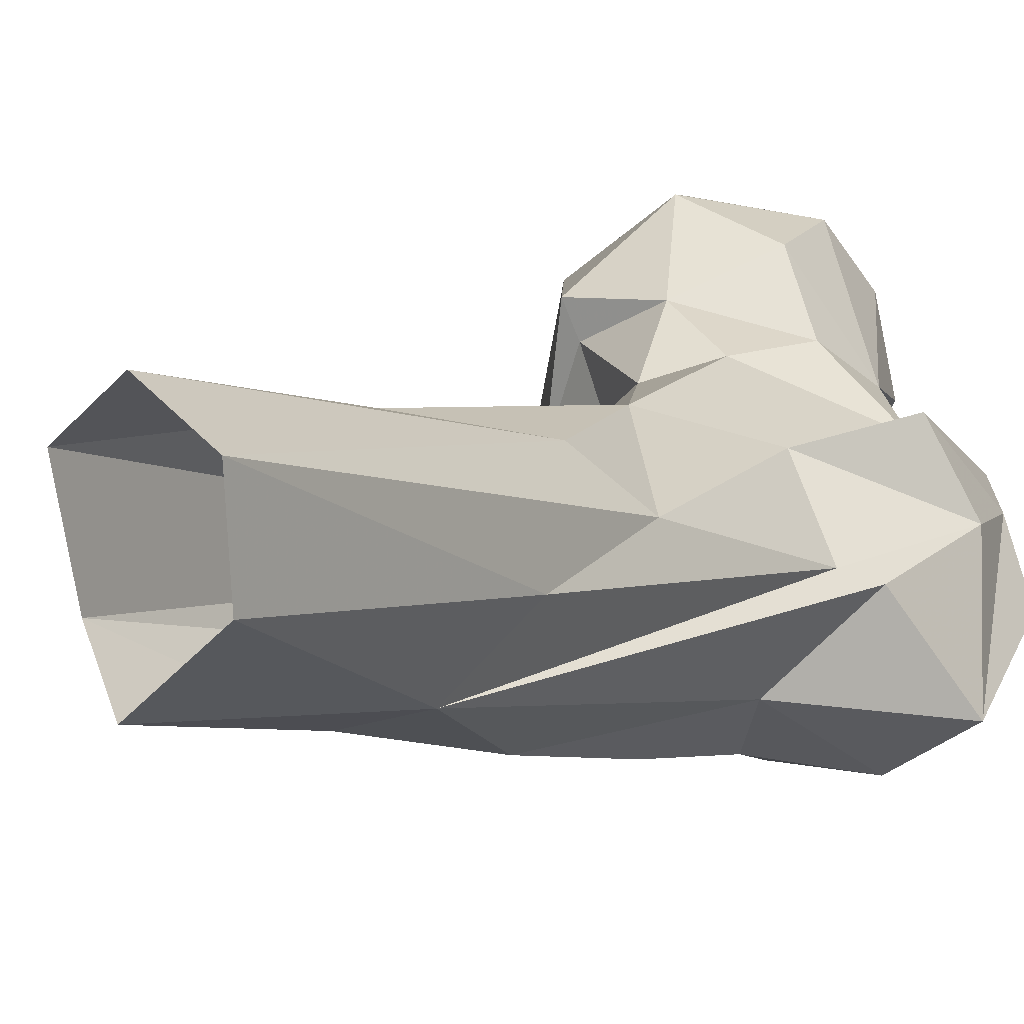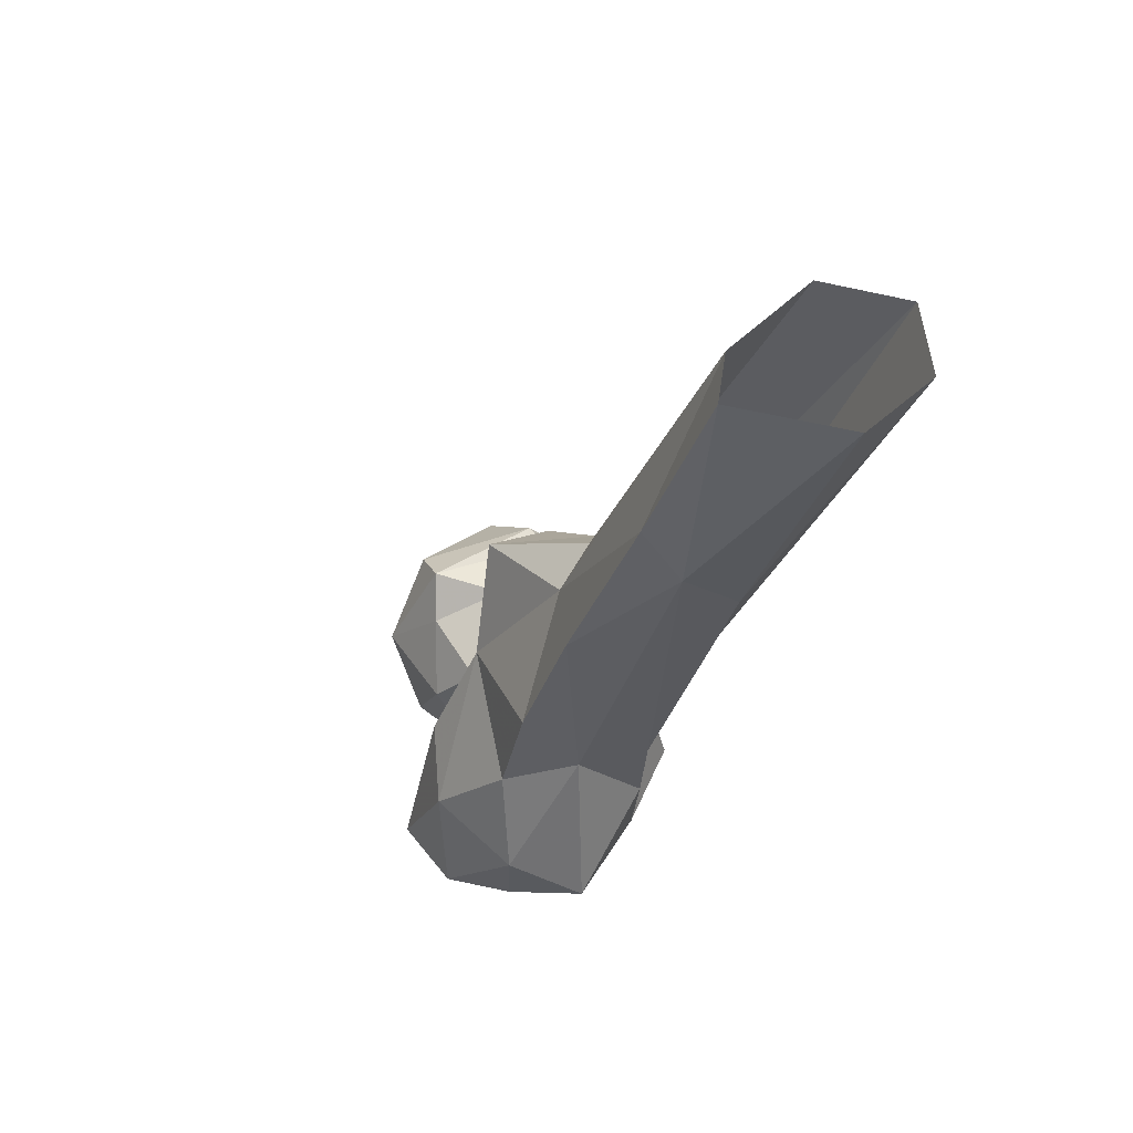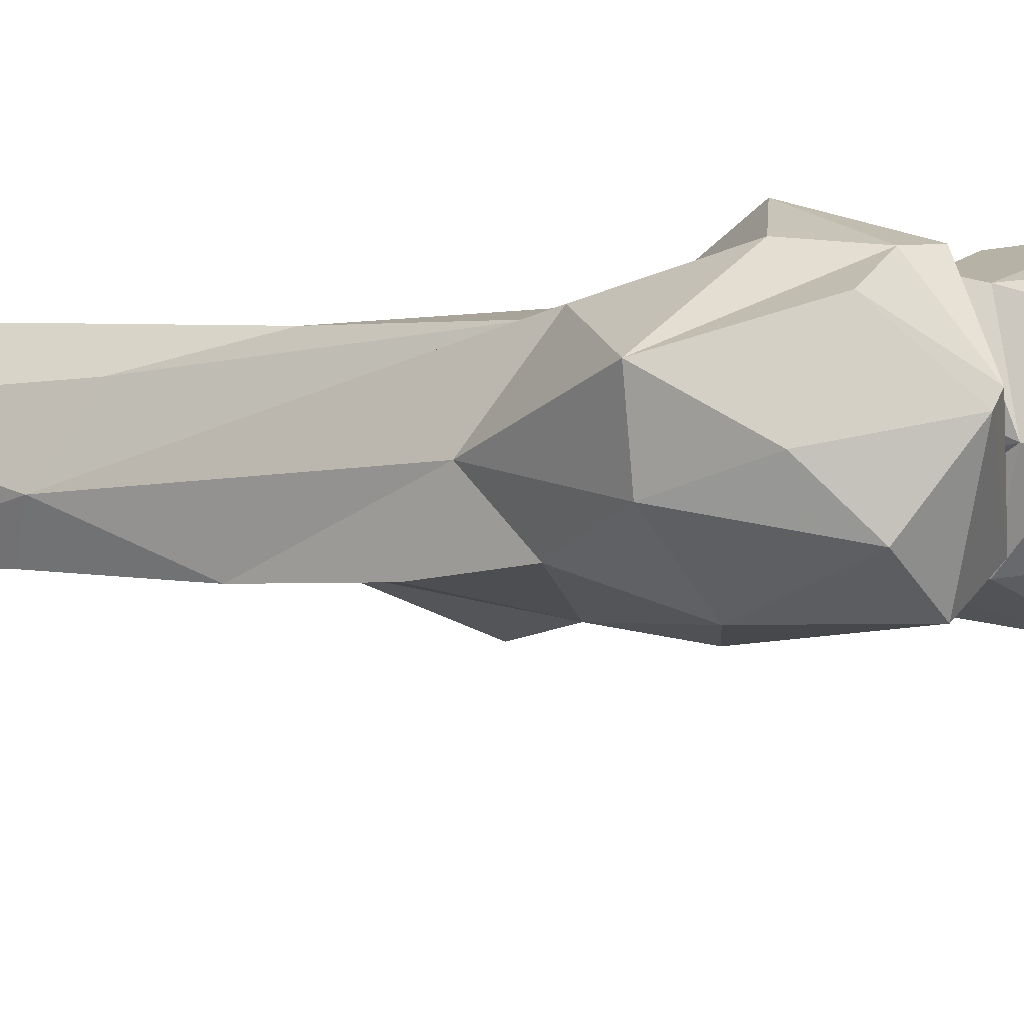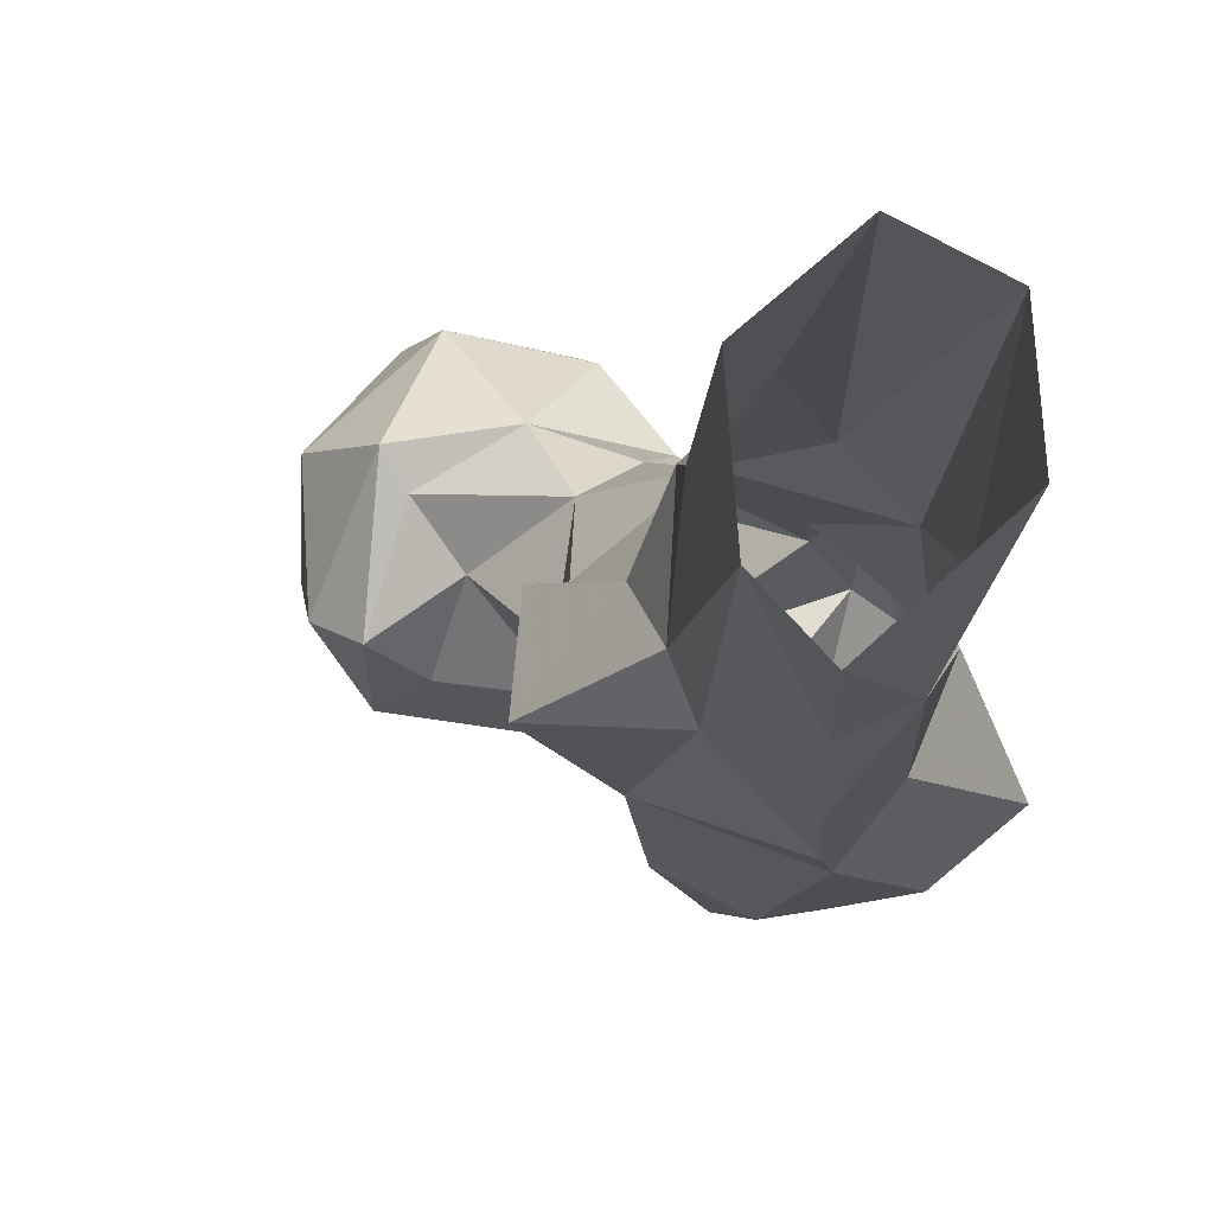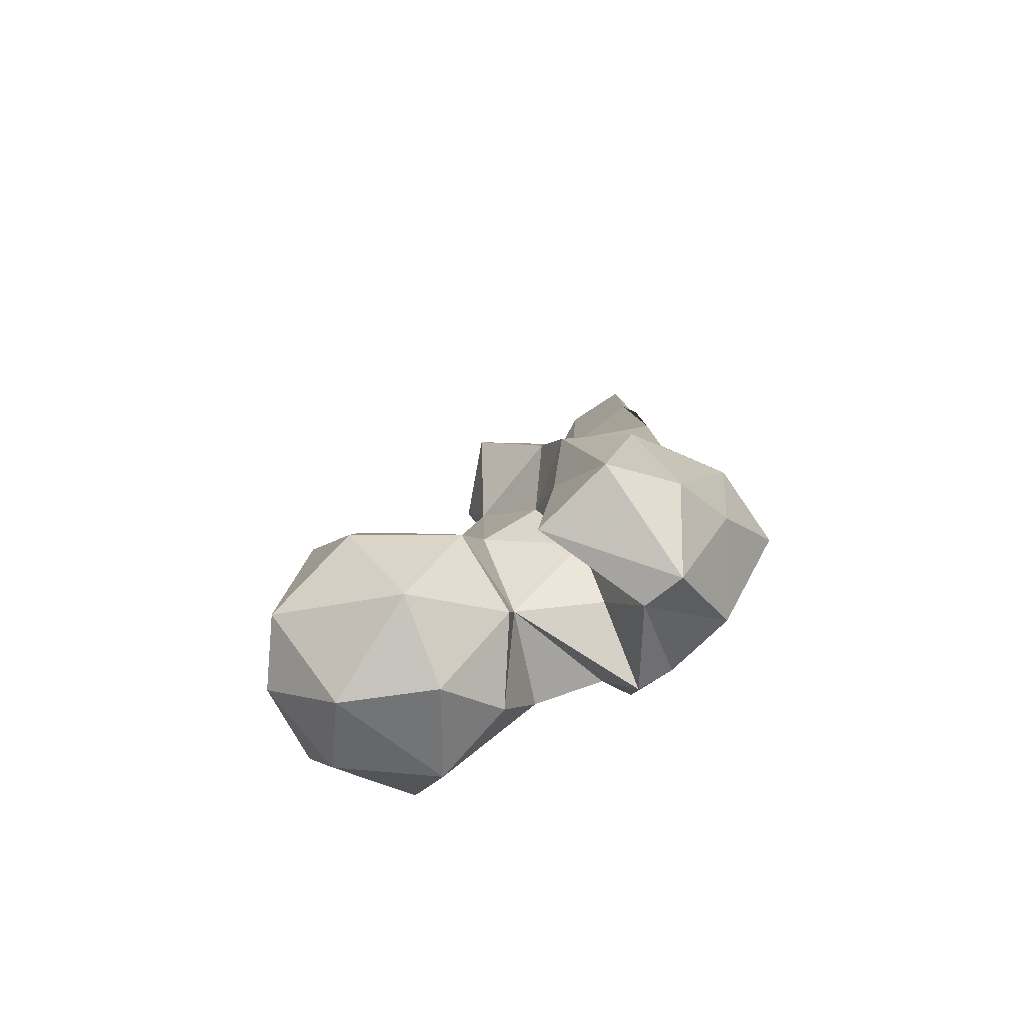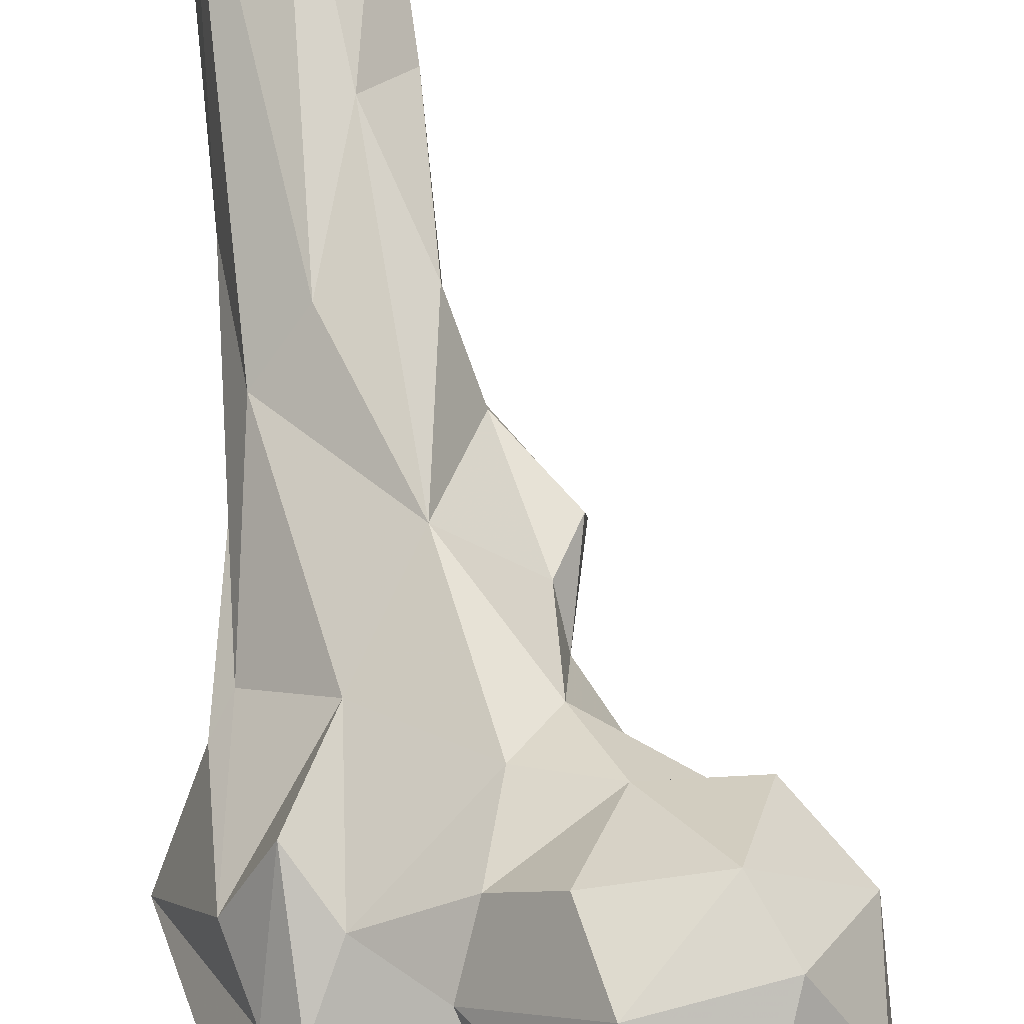
<metadata>
{"format":"obj","ext":"obj","renderer":"f3d","projection":"perspective","resolution":1024,"background":"white","views":[{"elev":19.8,"azim":43.5,"up":"+Y"},{"elev":61.6,"azim":54.4,"up":"+Z"},{"elev":-40.0,"azim":121.2,"up":"+Y"},{"elev":8.1,"azim":6.4,"up":"+Y"},{"elev":-60.8,"azim":-14.0,"up":"+Z"},{"elev":57.1,"azim":-178.5,"up":"+Y"}]}
</metadata>
<code>
v 336.4 223.6 749.2
v 326.6 211.1 758.1
v 318.9 230.9 749
v 341.5 243.6 750.9
v 321.4 246.9 751.5
v 349.7 229.6 755.8
v 304.6 226.8 766.8
v 338.6 255.8 760
v 306.7 240.2 762
v 346.9 214.6 765.2
v 357.5 236.8 770.3
v 317.7 256.8 766.1
v 348.8 218.7 772.4
v 315.4 212 776
v 375.8 199.9 765.3
v 349.2 202.1 775.6
v 370.7 207.5 765.5
v 388.9 212.2 774.6
v 375.3 227.4 768.4
v 381.3 224 772.2
v 344.1 256.3 776
v 324.8 260.4 777.3
v 366 216.2 778.6
v 354.4 245.3 780.9
v 358.5 187.9 779.8
v 373.2 188.6 780
v 385.1 196.6 785.9
v 360.5 211.5 790.7
v 307.8 245.3 782.6
v 336.5 210.7 782.8
v 370.7 235 780.3
v 387.1 227.5 785.6
v 379.1 242.3 788.8
v 352.8 202.6 794.9
v 342.3 217.2 794.2
v 337.3 250.4 793.4
v 310 225.4 790.7
v 352 246.3 797.6
v 319.9 248 796.2
v 366.2 192.5 804.5
v 398.2 206.1 798.9
v 325.3 218.6 792.1
v 318 223.8 797.8
v 372.4 240.7 809.4
v 386.3 196.4 804.5
v 352.1 213.7 804.7
v 354.1 200 810.8
v 390.2 226.6 810.6
v 330.8 232.6 798.8
v 387 229.7 816.8
v 323.4 242 796.1
v 345.1 243.3 808.1
v 362.5 249.3 829.7
v 376.2 202.2 822.3
v 385 214.7 829.3
v 344.5 228.1 823.7
v 353.2 212.1 830.2
v 347 236.2 829.9
v 386.7 245.6 851.5
v 376 207.8 842.2
v 378.3 255.2 858.9
v 355.9 239.7 853.7
v 343.1 237.2 839.7
v 364.3 224.9 860.1
v 342.5 223.2 847.8
v 377.5 217 867.5
v 388.9 233.8 891.5
v 362.2 253.3 863.9
v 392.7 244.6 877.6
v 361.3 234.2 864.5
v 373.8 264.5 885.5
v 398.4 275.8 930.7
v 366.2 256.7 897.1
v 380.1 230.9 899.4
v 374 251.6 929.6
v 385.8 282.2 931.8
v 372.5 271 931.9
v 400.3 259.2 931.5
v 382.9 243 932.6
f 71 77 76
f 74 79 75
f 67 79 74
f 67 78 79
f 70 75 73
f 71 73 77
f 61 71 76
f 68 73 71
f 59 72 69
f 66 67 74
f 68 70 73
f 60 74 64
f 53 68 71
f 61 76 72
f 53 71 61
f 50 59 69
f 53 62 68
f 58 63 62
f 55 66 60
f 53 61 59
f 56 57 65
f 57 60 64
f 69 72 78
f 56 63 58
f 52 58 53
f 44 59 50
f 44 53 59
f 49 56 52
f 59 61 72
f 46 57 56
f 45 55 54
f 40 57 47
f 35 46 56
f 38 52 53
f 41 48 55
f 48 50 67
f 36 51 52
f 38 53 44
f 32 44 50
f 32 48 41
f 55 67 66
f 25 40 47
f 31 38 44
f 42 49 43
f 36 39 51
f 31 44 33
f 62 70 68
f 27 41 45
f 32 33 44
f 54 55 60
f 14 43 37
f 20 32 41
f 26 27 45
f 18 20 41
f 41 55 45
f 24 36 38
f 35 56 49
f 50 69 67
f 52 56 58
f 39 43 51
f 14 30 42
f 19 31 33
f 7 37 29
f 21 22 36
f 16 34 17
f 62 65 70
f 28 46 35
f 21 36 24
f 14 42 43
f 3 5 4
f 13 23 28
f 40 45 54
f 11 21 24
f 17 34 28
f 56 65 63
f 4 11 6
f 46 47 57
f 15 27 26
f 22 29 39
f 1 4 6
f 30 35 42
f 11 24 31
f 4 8 11
f 8 22 21
f 13 31 19
f 73 75 77
f 35 49 42
f 13 19 23
f 10 13 30
f 15 18 27
f 17 20 18
f 8 21 11
f 2 10 30
f 32 50 48
f 29 37 39
f 1 3 4
f 7 14 37
f 6 13 10
f 15 26 25
f 28 34 46
f 3 7 9
f 25 47 34
f 24 38 31
f 1 6 10
f 9 29 12
f 17 23 19
f 17 19 20
f 64 74 75
f 2 30 14
f 36 52 38
f 22 39 36
f 34 47 46
f 5 12 8
f 15 17 18
f 17 28 23
f 64 75 70
f 54 60 57
f 6 11 13
f 48 67 55
f 25 26 40
f 8 12 22
f 13 28 35
f 7 29 9
f 5 9 12
f 13 35 30
f 43 49 51
f 67 69 78
f 37 43 39
f 3 9 5
f 18 41 27
f 20 33 32
f 49 52 51
f 11 31 13
f 4 5 8
f 62 63 65
f 1 10 2
f 26 45 40
f 57 64 65
f 2 14 7
f 60 66 74
f 40 54 57
f 19 33 20
f 2 7 3
f 1 2 3
f 12 29 22
f 64 70 65
f 15 25 16
f 53 58 62
f 16 25 34
f 15 16 17

</code>
